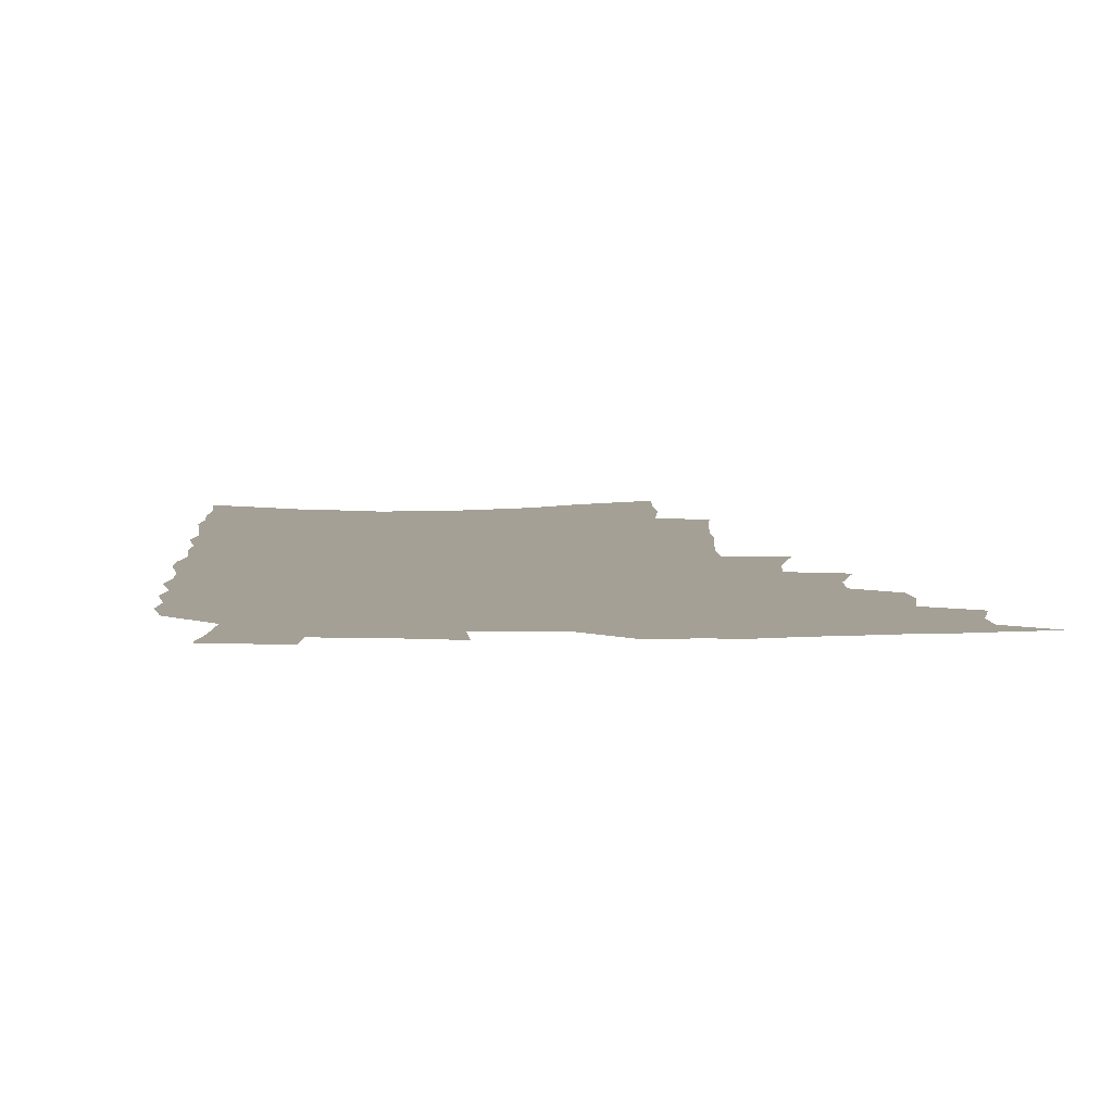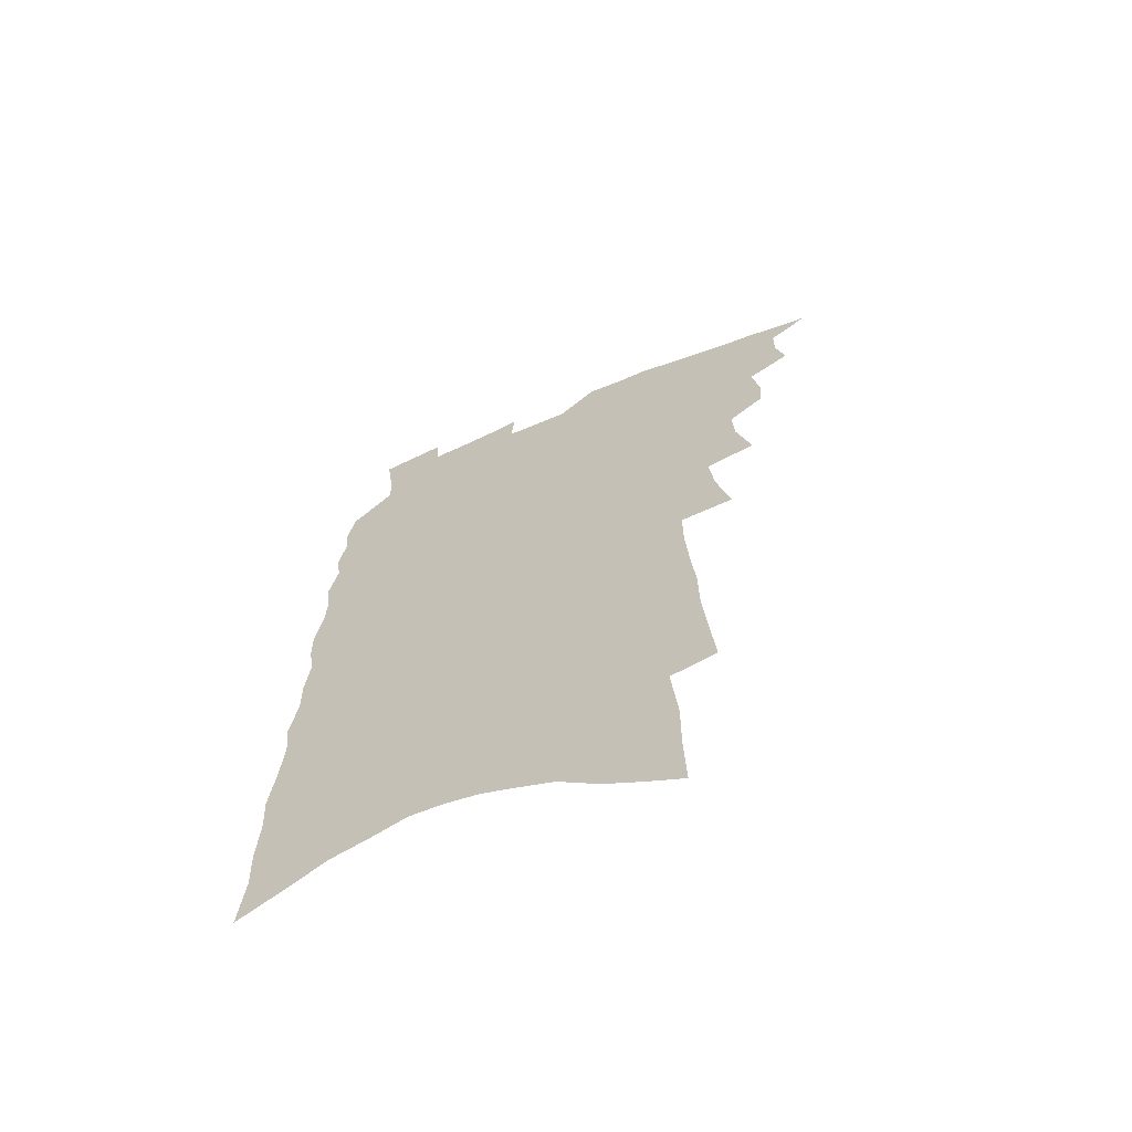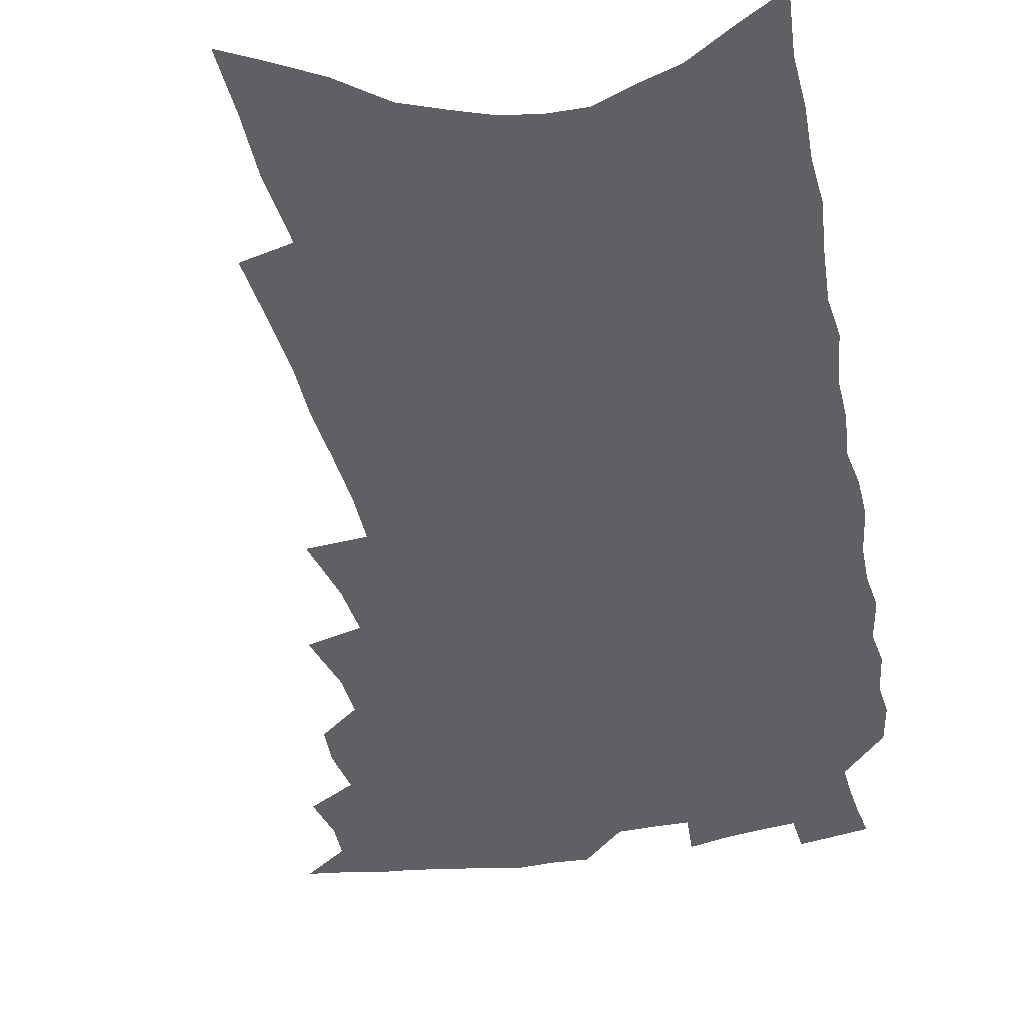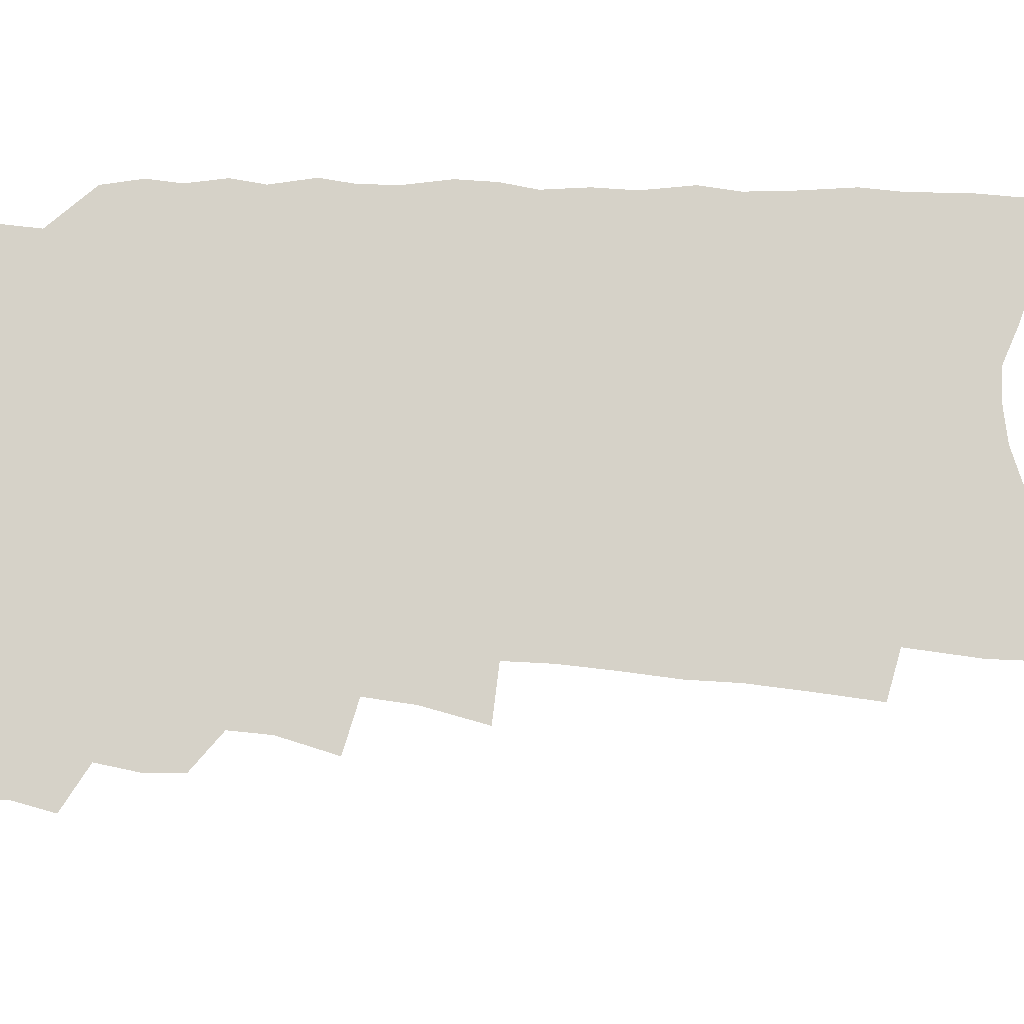
<metadata>
{"format":"obj","ext":"obj","renderer":"f3d","projection":"perspective","resolution":1024,"background":"white","views":[{"elev":5.8,"azim":178.1,"up":"+Z"},{"elev":-66.4,"azim":-157.3,"up":"+Y"},{"elev":-43.0,"azim":12.3,"up":"+Z"},{"elev":78.3,"azim":-87.1,"up":"+Z"}]}
</metadata>
<code>
v 484.4 506.1 0
v 496.7 466 0
v 500.3 481.8 0
v 500 494.7 0
v 497.4 507.9 0
v 511.7 426 0
v 510.8 439.6 0
v 513.5 456.3 0
v 514.8 470.7 0
v 514.7 483.8 0
v 513.2 496.3 0
v 509.9 510.6 0
v 519.4 377.6 0
v 525 399.4 0
v 525.8 414.8 0
v 528.4 431.8 0
v 527 444.5 0
v 526.1 457.1 0
v 528.9 473 0
v 528 485.4 0
v 526 498 0
v 523.2 511.8 0
v 531.5 330.5 0
v 536.9 354.3 0
v 538.7 372.7 0
v 539.6 389.4 0
v 541.5 406.3 0
v 540.8 419.5 0
v 542 434.6 0
v 542.2 448.3 0
v 542.3 461.7 0
v 541.5 474.3 0
v 540.5 486.9 0
v 538.6 499.8 0
v 535.8 514.3 0
v 545.4 205.3 0
v 547.5 229 0
v 549.2 251.2 0
v 549.4 270.1 0
v 551.1 291.4 0
v 552.4 311.4 0
v 552.4 329 0
v 552.1 345.6 0
v 552.5 362.1 0
v 554.1 379.7 0
v 553.6 393.8 0
v 554.3 408.8 0
v 554.9 423.2 0
v 555.9 437.6 0
v 555.8 450.6 0
v 556.5 463.8 0
v 555.1 475.9 0
v 553.2 488.5 0
v 551.4 501.3 0
v 548.5 516.2 0
v 560.3 128.2 0
v 561.1 152.4 0
v 560.9 174.1 0
v 563.3 201.1 0
v 565.8 226.2 0
v 564.9 243.8 0
v 566 264.6 0
v 565.3 281.6 0
v 567.7 304.2 0
v 566.5 319.1 0
v 566.8 336.5 0
v 565.8 351 0
v 567.1 368.4 0
v 567.3 383.5 0
v 568.1 398.9 0
v 568 412.6 0
v 569.5 427.6 0
v 568.7 439.7 0
v 569.7 453.5 0
v 568.8 465.2 0
v 567.7 477.2 0
v 566.4 489.5 0
v 563.9 503.7 0
v 561 519.3 0
v 574.9 136.2 0
v 576.9 165.2 0
v 578.5 191.6 0
v 580.4 216.8 0
v 580.7 237.1 0
v 581 256.5 0
v 580.1 272.9 0
v 580.6 292.4 0
v 581.1 311 0
v 580.5 326.4 0
v 581 343.7 0
v 580.8 358.9 0
v 579.6 371.3 0
v 579.9 386.5 0
v 580.8 401.8 0
v 581.9 417.3 0
v 581.5 429.3 0
v 581.3 441.6 0
v 581.6 454.5 0
v 580.7 466.2 0
v 580.3 478.1 0
v 579 490.3 0
v 576.6 504.9 0
v 575.1 518.5 0
v 589.4 144.7 0
v 592.9 180.1 0
v 594.4 206.1 0
v 593.9 224.4 0
v 593.8 243.3 0
v 593.6 261.6 0
v 593.3 279.2 0
v 593.1 296.6 0
v 593.1 314 0
v 593.8 333 0
v 593 346.6 0
v 592.4 360.3 0
v 592.8 376.1 0
v 592.4 389.9 0
v 593 402.9 0
v 593.3 417.5 0
v 593.1 429.7 0
v 593.2 442.5 0
v 593.5 455.4 0
v 593 467.1 0
v 592.4 478.9 0
v 591.3 491.6 0
v 589.6 505.4 0
v 588 519.3 0
v 604.6 156.9 0
v 606.8 189.3 0
v 607.1 211.6 0
v 607 231.2 0
v 606.3 247.6 0
v 605.6 263.4 0
v 605.4 282.2 0
v 605.5 300.8 0
v 605.1 316.8 0
v 605.4 335.1 0
v 604.9 348.8 0
v 604.8 364 0
v 604.4 377.3 0
v 603.7 387.6 0
v 604.4 403.7 0
v 605.1 419 0
v 604.9 431.1 0
v 605.4 444.6 0
v 605.1 455.9 0
v 604.9 467.6 0
v 604.5 479.4 0
v 604.4 491.3 0
v 603.1 504.9 0
v 618.3 162.5 0
v 619.4 192.8 0
v 619.4 215.2 0
v 619 232.9 0
v 618.6 251.2 0
v 618 267.6 0
v 617.6 286.4 0
v 617.1 300.8 0
v 616.9 319.8 0
v 616.8 335.5 0
v 616.5 350.2 0
v 616.4 364.9 0
v 616.5 379.9 0
v 616.5 392.7 0
v 616.4 405.9 0
v 616.5 420 0
v 616.4 431.6 0
v 616.7 444.6 0
v 616.9 456.5 0
v 617.2 468 0
v 617 479.4 0
v 616.5 491.7 0
v 616 504.5 0
v 631.7 167.6 0
v 631.8 193.5 0
v 631.4 214.1 0
v 631 234.5 0
v 630.5 252.2 0
v 630 269.3 0
v 629.4 286.9 0
v 628.9 303 0
v 628.8 317.2 0
v 628.2 336.5 0
v 628.2 348.6 0
v 627.9 365.2 0
v 627.9 379 0
v 627.8 393.3 0
v 627.8 406.1 0
v 627.8 419.7 0
v 627.9 432.3 0
v 628.1 444.5 0
v 628.3 456.4 0
v 628.4 468 0
v 628.7 479.4 0
v 628.9 491.1 0
v 628.5 504.6 0
v 627.5 519.9 0
v 644.8 169.9 0
v 644.2 195.9 0
v 643.5 216.4 0
v 643.2 232.9 0
v 642.7 250.8 0
v 641.9 269.1 0
v 641.3 286.7 0
v 640.4 305.6 0
v 640.2 318.6 0
v 639.6 336.2 0
v 639.5 350.2 0
v 639.4 364.2 0
v 639.4 378.6 0
v 639.3 392.4 0
v 639.2 405.6 0
v 639.2 418.7 0
v 639.3 431.8 0
v 639.4 444.1 0
v 639.8 455.7 0
v 640.1 467.4 0
v 640.5 479.1 0
v 640.9 490.8 0
v 641.3 503.1 0
v 641.4 516.6 0
v 657.9 170.2 0
v 656.7 194.1 0
v 656.1 213.5 0
v 655.1 232.6 0
v 655.7 247 0
v 653.9 268.4 0
v 654.2 282.4 0
v 652.5 302.5 0
v 651.8 319 0
v 651.5 334.2 0
v 650.9 349.8 0
v 650.7 363.6 0
v 651.5 376.1 0
v 651.3 390 0
v 651.1 403.7 0
v 651.1 416.4 0
v 650.6 431.4 0
v 650.6 443.8 0
v 651.2 455.5 0
v 651.6 467.2 0
v 652.2 478.6 0
v 652.8 490.1 0
v 653.4 502.1 0
v 654.1 514.7 0
v 671.8 165 0
v 669.8 190.4 0
v 669.4 208.7 0
v 669.2 226.3 0
v 668.1 245.5 0
v 667 263.9 0
v 666.3 280.8 0
v 664.5 300.5 0
v 664.1 315.7 0
v 665 328.8 0
v 663.7 345.6 0
v 664.3 358.7 0
v 663.3 374.7 0
v 662.9 389 0
v 662.9 402.3 0
v 662.3 416.5 0
v 663.3 428.3 0
v 663.8 440.5 0
v 663.2 453.9 0
v 663.3 466.1 0
v 664 477.6 0
v 664.5 489.5 0
v 665.4 501.4 0
v 666.5 513.3 0
v 667.5 526.8 0
v 685.8 160.7 0
v 683.4 185.3 0
v 683.2 203.2 0
v 682.2 222.7 0
v 682.1 239.6 0
v 680.1 260 0
v 678.8 278.2 0
v 678 294.9 0
v 678.5 309.3 0
v 676.7 327.4 0
v 676.9 341.5 0
v 676 357.1 0
v 676 371 0
v 675.7 385.4 0
v 676.3 398.4 0
v 675.9 412.2 0
v 676.8 424.7 0
v 675.5 439.2 0
v 676.4 451.1 0
v 675.8 464.2 0
v 675.5 477.1 0
v 676.2 488.6 0
v 677.3 500.1 0
v 678.5 512.1 0
v 679.7 524.7 0
v 701.8 150.9 0
v 698.7 176.4 0
v 697.8 196.3 0
v 698.1 213.6 0
v 696.3 233.6 0
v 695.5 251.6 0
v 694.1 270 0
v 693.4 287 0
v 692.1 304.3 0
v 690.6 321.3 0
v 691.7 335 0
v 691.7 349.7 0
v 689.4 366.3 0
v 691.9 378.4 0
v 690.7 393.4 0
v 688.8 408.8 0
v 690.2 421.2 0
v 689 435.5 0
v 689.4 448.3 0
v 688.9 461.6 0
v 687.8 475 0
v 688.7 486.9 0
v 689.4 498.9 0
v 690.5 510.8 0
v 692.3 522.5 0
v 717.9 141.8 0
v 715.8 164.8 0
v 716.5 182.6 0
v 715.7 201.8 0
v 716.6 218.5 0
v 714.5 238.5 0
v 713.1 257 0
v 714.6 272 0
v 711.8 291.2 0
v 712.1 306.9 0
v 710.4 324.1 0
v 712.4 337.4 0
v 712.6 352.4 0
v 709.7 369.7 0
v 709.3 384.3 0
v 710.8 397.6 0
v 707.6 414.1 0
v 709.2 426.8 0
v 706.6 442.1 0
v 707.6 454.6 0
v 704.7 469.7 0
f 4 5 1
f 8 9 2
f 2 9 3
f 9 10 3
f 3 10 4
f 10 11 4
f 4 11 5
f 11 12 5
f 15 16 6
f 6 16 7
f 16 17 7
f 7 17 8
f 17 18 8
f 8 18 9
f 18 19 9
f 9 19 10
f 19 20 10
f 10 20 11
f 20 21 11
f 11 21 12
f 21 22 12
f 25 26 13
f 13 26 14
f 26 27 14
f 14 27 15
f 27 28 15
f 15 28 16
f 28 29 16
f 16 29 17
f 29 30 17
f 17 30 18
f 30 31 18
f 18 31 19
f 31 32 19
f 19 32 20
f 32 33 20
f 20 33 21
f 33 34 21
f 21 34 22
f 34 35 22
f 42 43 23
f 23 43 24
f 43 44 24
f 24 44 25
f 44 45 25
f 25 45 26
f 45 46 26
f 26 46 27
f 46 47 27
f 27 47 28
f 47 48 28
f 28 48 29
f 48 49 29
f 29 49 30
f 49 50 30
f 30 50 31
f 50 51 31
f 31 51 32
f 51 52 32
f 32 52 33
f 52 53 33
f 33 53 34
f 53 54 34
f 34 54 35
f 54 55 35
f 59 60 36
f 36 60 37
f 60 61 37
f 37 61 38
f 61 62 38
f 38 62 39
f 62 63 39
f 39 63 40
f 63 64 40
f 40 64 41
f 64 65 41
f 41 65 42
f 65 66 42
f 42 66 43
f 66 67 43
f 43 67 44
f 67 68 44
f 44 68 45
f 68 69 45
f 45 69 46
f 69 70 46
f 46 70 47
f 70 71 47
f 47 71 48
f 71 72 48
f 48 72 49
f 72 73 49
f 49 73 50
f 73 74 50
f 50 74 51
f 74 75 51
f 51 75 52
f 75 76 52
f 52 76 53
f 76 77 53
f 53 77 54
f 77 78 54
f 54 78 55
f 78 79 55
f 56 80 57
f 80 81 57
f 57 81 58
f 81 82 58
f 58 82 59
f 82 83 59
f 59 83 60
f 83 84 60
f 60 84 61
f 84 85 61
f 61 85 62
f 85 86 62
f 62 86 63
f 86 87 63
f 63 87 64
f 87 88 64
f 64 88 65
f 88 89 65
f 65 89 66
f 89 90 66
f 66 90 67
f 90 91 67
f 67 91 68
f 91 92 68
f 68 92 69
f 92 93 69
f 69 93 70
f 93 94 70
f 70 94 71
f 94 95 71
f 71 95 72
f 95 96 72
f 72 96 73
f 96 97 73
f 73 97 74
f 97 98 74
f 74 98 75
f 98 99 75
f 75 99 76
f 99 100 76
f 76 100 77
f 100 101 77
f 77 101 78
f 101 102 78
f 78 102 79
f 102 103 79
f 80 104 81
f 104 105 81
f 81 105 82
f 105 106 82
f 82 106 83
f 106 107 83
f 83 107 84
f 107 108 84
f 84 108 85
f 108 109 85
f 85 109 86
f 109 110 86
f 86 110 87
f 110 111 87
f 87 111 88
f 111 112 88
f 88 112 89
f 112 113 89
f 89 113 90
f 113 114 90
f 90 114 91
f 114 115 91
f 91 115 92
f 115 116 92
f 92 116 93
f 116 117 93
f 93 117 94
f 117 118 94
f 94 118 95
f 118 119 95
f 95 119 96
f 119 120 96
f 96 120 97
f 120 121 97
f 97 121 98
f 121 122 98
f 98 122 99
f 122 123 99
f 99 123 100
f 123 124 100
f 100 124 101
f 124 125 101
f 101 125 102
f 125 126 102
f 102 126 103
f 126 127 103
f 104 128 105
f 128 129 105
f 105 129 106
f 129 130 106
f 106 130 107
f 130 131 107
f 107 131 108
f 131 132 108
f 108 132 109
f 132 133 109
f 109 133 110
f 133 134 110
f 110 134 111
f 134 135 111
f 111 135 112
f 135 136 112
f 112 136 113
f 136 137 113
f 113 137 114
f 137 138 114
f 114 138 115
f 138 139 115
f 115 139 116
f 139 140 116
f 116 140 117
f 140 141 117
f 117 141 118
f 141 142 118
f 118 142 119
f 142 143 119
f 119 143 120
f 143 144 120
f 120 144 121
f 144 145 121
f 121 145 122
f 145 146 122
f 122 146 123
f 146 147 123
f 123 147 124
f 147 148 124
f 124 148 125
f 148 149 125
f 125 149 126
f 149 150 126
f 126 150 127
f 128 151 129
f 151 152 129
f 129 152 130
f 152 153 130
f 130 153 131
f 153 154 131
f 131 154 132
f 154 155 132
f 132 155 133
f 155 156 133
f 133 156 134
f 156 157 134
f 134 157 135
f 157 158 135
f 135 158 136
f 158 159 136
f 136 159 137
f 159 160 137
f 137 160 138
f 160 161 138
f 138 161 139
f 161 162 139
f 139 162 140
f 162 163 140
f 140 163 141
f 163 164 141
f 141 164 142
f 164 165 142
f 142 165 143
f 165 166 143
f 143 166 144
f 166 167 144
f 144 167 145
f 167 168 145
f 145 168 146
f 168 169 146
f 146 169 147
f 169 170 147
f 147 170 148
f 170 171 148
f 148 171 149
f 171 172 149
f 149 172 150
f 172 173 150
f 151 174 152
f 174 175 152
f 152 175 153
f 175 176 153
f 153 176 154
f 176 177 154
f 154 177 155
f 177 178 155
f 155 178 156
f 178 179 156
f 156 179 157
f 179 180 157
f 157 180 158
f 180 181 158
f 158 181 159
f 181 182 159
f 159 182 160
f 182 183 160
f 160 183 161
f 183 184 161
f 161 184 162
f 184 185 162
f 162 185 163
f 185 186 163
f 163 186 164
f 186 187 164
f 164 187 165
f 187 188 165
f 165 188 166
f 188 189 166
f 166 189 167
f 189 190 167
f 167 190 168
f 190 191 168
f 168 191 169
f 191 192 169
f 169 192 170
f 192 193 170
f 170 193 171
f 193 194 171
f 171 194 172
f 194 195 172
f 172 195 173
f 195 196 173
f 174 198 175
f 198 199 175
f 175 199 176
f 199 200 176
f 176 200 177
f 200 201 177
f 177 201 178
f 201 202 178
f 178 202 179
f 202 203 179
f 179 203 180
f 203 204 180
f 180 204 181
f 204 205 181
f 181 205 182
f 205 206 182
f 182 206 183
f 206 207 183
f 183 207 184
f 207 208 184
f 184 208 185
f 208 209 185
f 185 209 186
f 209 210 186
f 186 210 187
f 210 211 187
f 187 211 188
f 211 212 188
f 188 212 189
f 212 213 189
f 189 213 190
f 213 214 190
f 190 214 191
f 214 215 191
f 191 215 192
f 215 216 192
f 192 216 193
f 216 217 193
f 193 217 194
f 217 218 194
f 194 218 195
f 218 219 195
f 195 219 196
f 219 220 196
f 196 220 197
f 220 221 197
f 198 222 199
f 222 223 199
f 199 223 200
f 223 224 200
f 200 224 201
f 224 225 201
f 201 225 202
f 225 226 202
f 202 226 203
f 226 227 203
f 203 227 204
f 227 228 204
f 204 228 205
f 228 229 205
f 205 229 206
f 229 230 206
f 206 230 207
f 230 231 207
f 207 231 208
f 231 232 208
f 208 232 209
f 232 233 209
f 209 233 210
f 233 234 210
f 210 234 211
f 234 235 211
f 211 235 212
f 235 236 212
f 212 236 213
f 236 237 213
f 213 237 214
f 237 238 214
f 214 238 215
f 238 239 215
f 215 239 216
f 239 240 216
f 216 240 217
f 240 241 217
f 217 241 218
f 241 242 218
f 218 242 219
f 242 243 219
f 219 243 220
f 243 244 220
f 220 244 221
f 244 245 221
f 222 246 223
f 246 247 223
f 223 247 224
f 247 248 224
f 224 248 225
f 248 249 225
f 225 249 226
f 249 250 226
f 226 250 227
f 250 251 227
f 227 251 228
f 251 252 228
f 228 252 229
f 252 253 229
f 229 253 230
f 253 254 230
f 230 254 231
f 254 255 231
f 231 255 232
f 255 256 232
f 232 256 233
f 256 257 233
f 233 257 234
f 257 258 234
f 234 258 235
f 258 259 235
f 235 259 236
f 259 260 236
f 236 260 237
f 260 261 237
f 237 261 238
f 261 262 238
f 238 262 239
f 262 263 239
f 239 263 240
f 263 264 240
f 240 264 241
f 264 265 241
f 241 265 242
f 265 266 242
f 242 266 243
f 266 267 243
f 243 267 244
f 267 268 244
f 244 268 245
f 268 269 245
f 246 271 247
f 271 272 247
f 247 272 248
f 272 273 248
f 248 273 249
f 273 274 249
f 249 274 250
f 274 275 250
f 250 275 251
f 275 276 251
f 251 276 252
f 276 277 252
f 252 277 253
f 277 278 253
f 253 278 254
f 278 279 254
f 254 279 255
f 279 280 255
f 255 280 256
f 280 281 256
f 256 281 257
f 281 282 257
f 257 282 258
f 282 283 258
f 258 283 259
f 283 284 259
f 259 284 260
f 284 285 260
f 260 285 261
f 285 286 261
f 261 286 262
f 286 287 262
f 262 287 263
f 287 288 263
f 263 288 264
f 288 289 264
f 264 289 265
f 289 290 265
f 265 290 266
f 290 291 266
f 266 291 267
f 291 292 267
f 267 292 268
f 292 293 268
f 268 293 269
f 293 294 269
f 269 294 270
f 294 295 270
f 271 296 272
f 296 297 272
f 272 297 273
f 297 298 273
f 273 298 274
f 298 299 274
f 274 299 275
f 299 300 275
f 275 300 276
f 300 301 276
f 276 301 277
f 301 302 277
f 277 302 278
f 302 303 278
f 278 303 279
f 303 304 279
f 279 304 280
f 304 305 280
f 280 305 281
f 305 306 281
f 281 306 282
f 306 307 282
f 282 307 283
f 307 308 283
f 283 308 284
f 308 309 284
f 284 309 285
f 309 310 285
f 285 310 286
f 310 311 286
f 286 311 287
f 311 312 287
f 287 312 288
f 312 313 288
f 288 313 289
f 313 314 289
f 289 314 290
f 314 315 290
f 290 315 291
f 315 316 291
f 291 316 292
f 316 317 292
f 292 317 293
f 317 318 293
f 293 318 294
f 318 319 294
f 294 319 295
f 319 320 295
f 296 321 297
f 321 322 297
f 297 322 298
f 322 323 298
f 298 323 299
f 323 324 299
f 299 324 300
f 324 325 300
f 300 325 301
f 325 326 301
f 301 326 302
f 326 327 302
f 302 327 303
f 327 328 303
f 303 328 304
f 328 329 304
f 304 329 305
f 329 330 305
f 305 330 306
f 330 331 306
f 306 331 307
f 331 332 307
f 307 332 308
f 332 333 308
f 308 333 309
f 333 334 309
f 309 334 310
f 334 335 310
f 310 335 311
f 335 336 311
f 311 336 312
f 336 337 312
f 312 337 313
f 337 338 313
f 313 338 314
f 338 339 314
f 314 339 315
f 339 340 315
f 315 340 316
f 340 341 316
f 316 341 317

</code>
